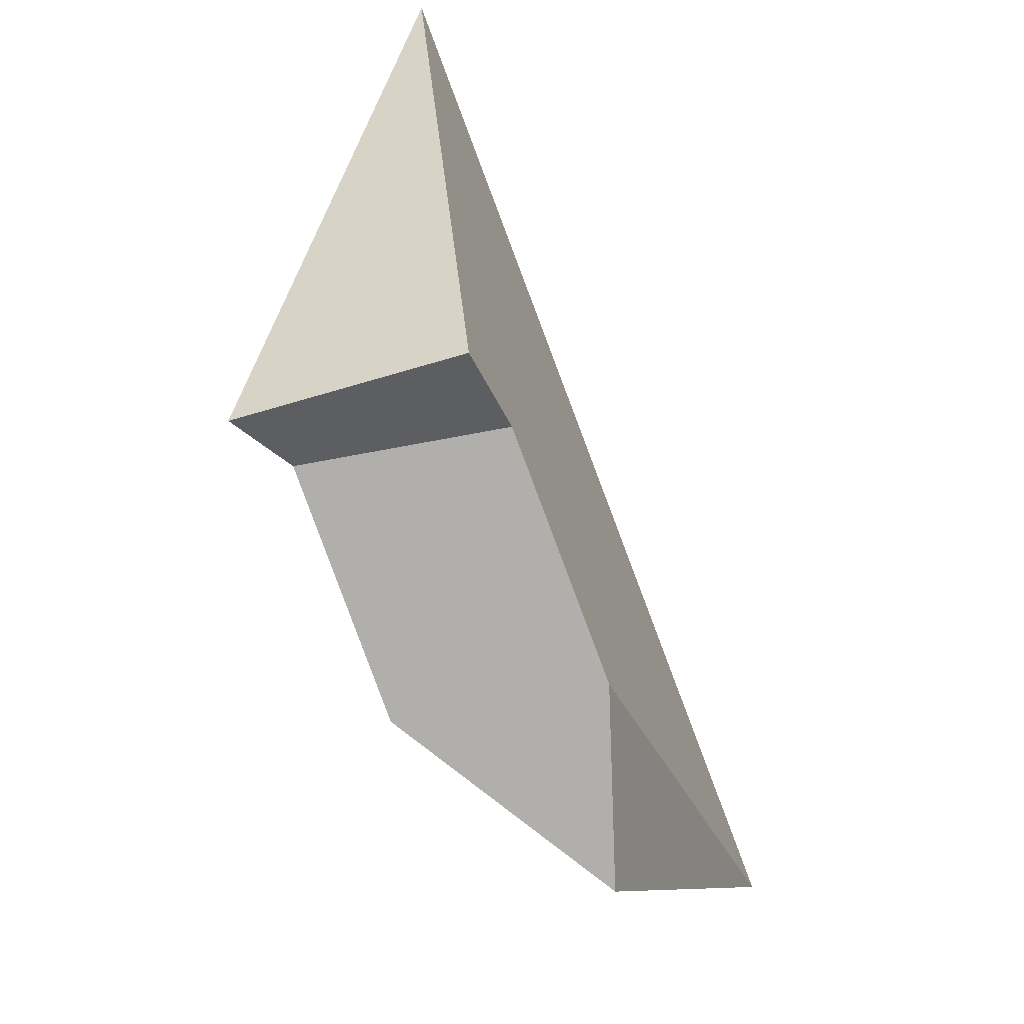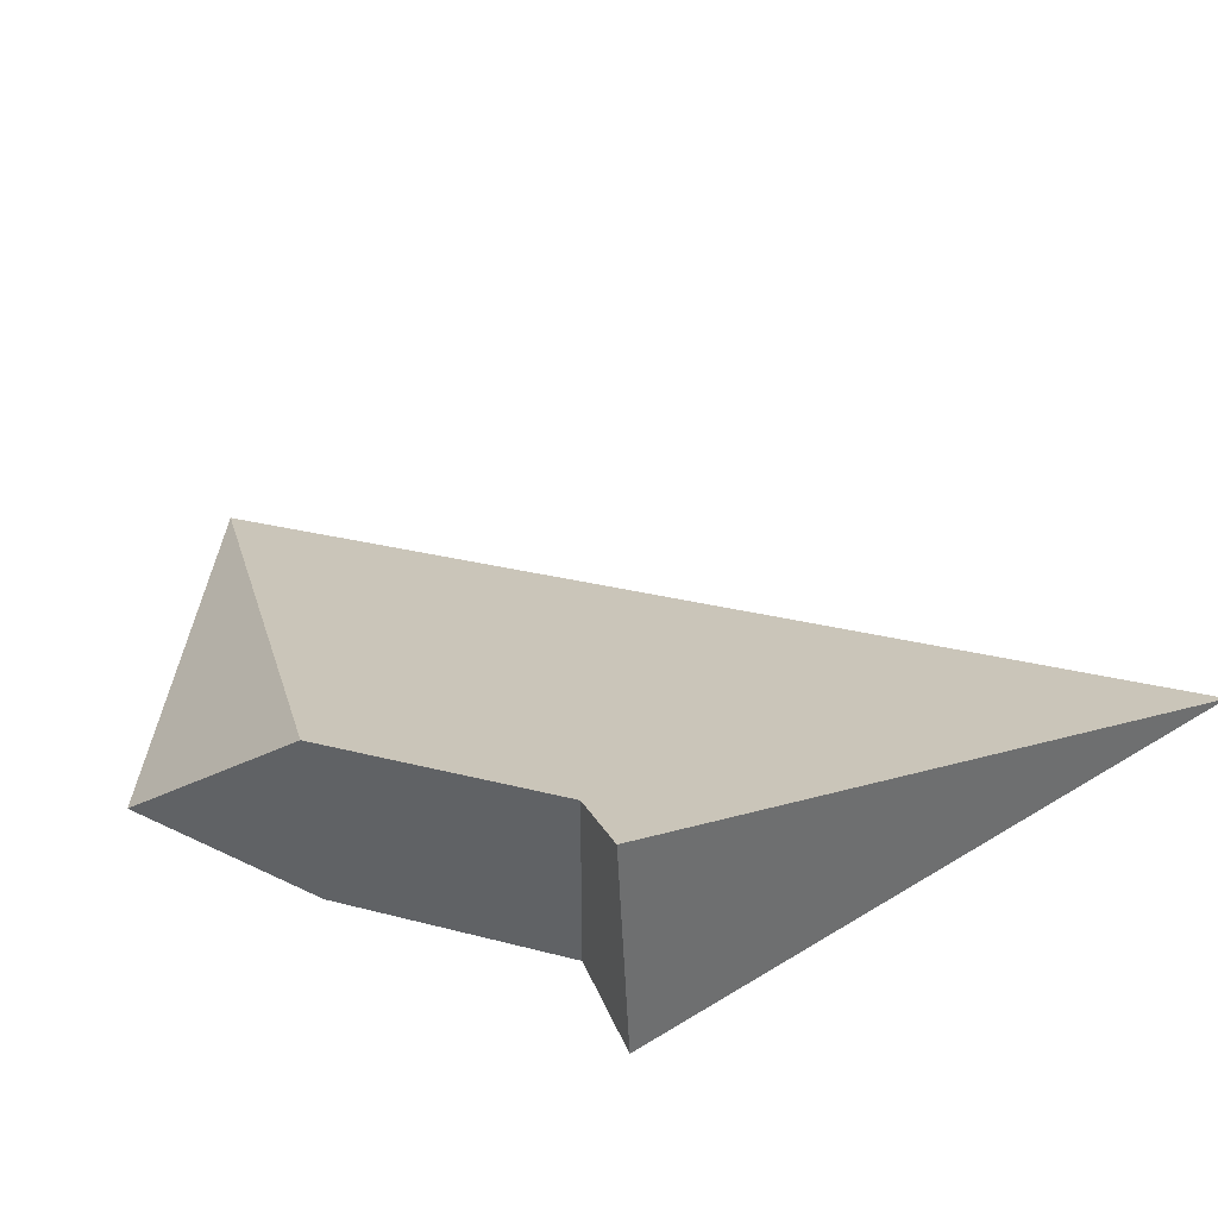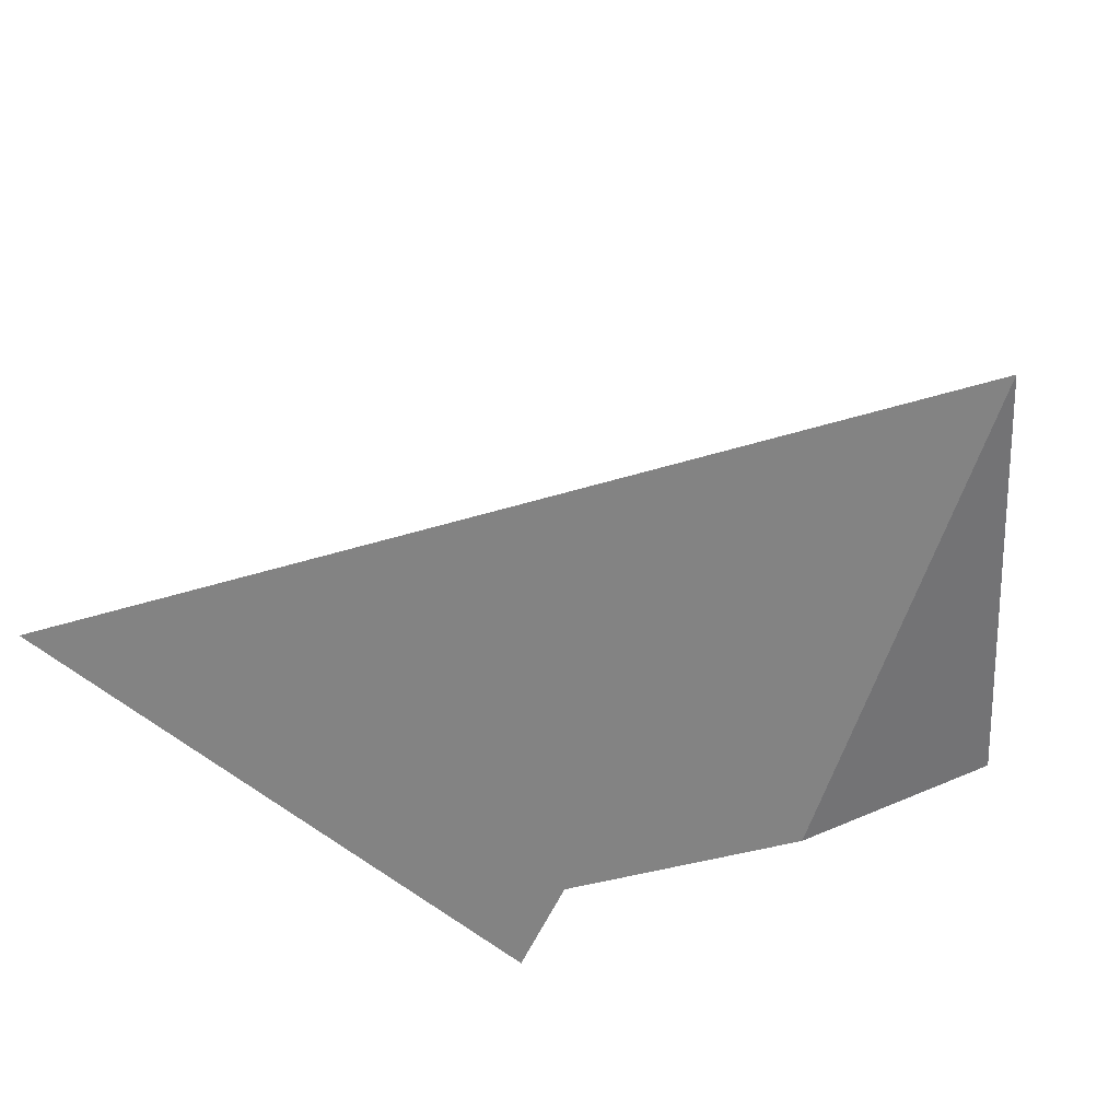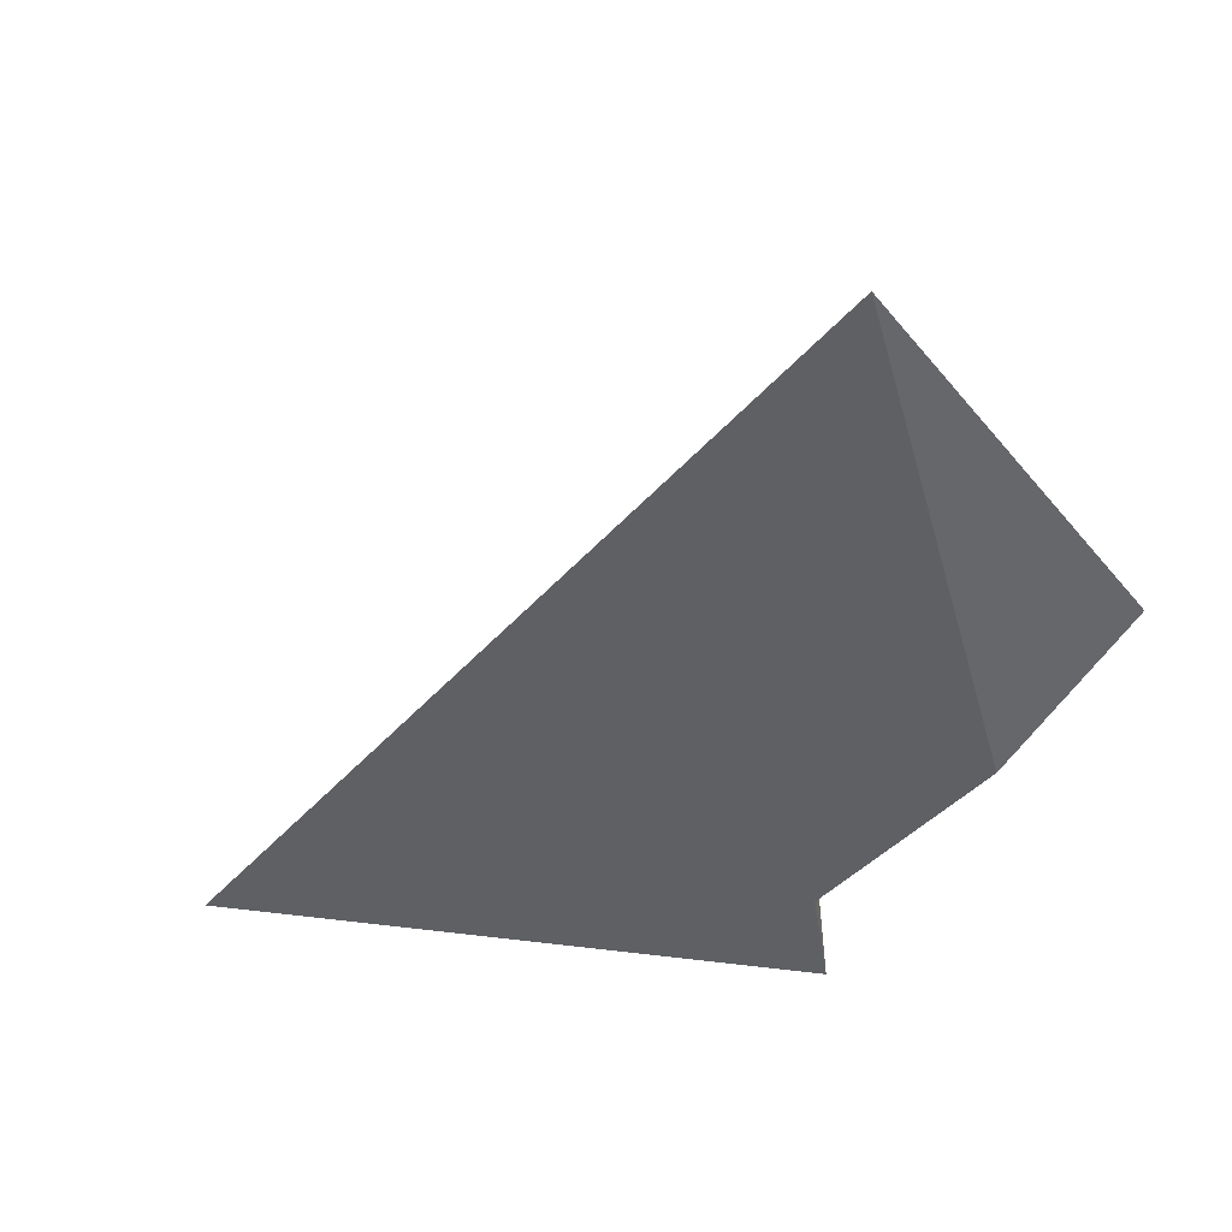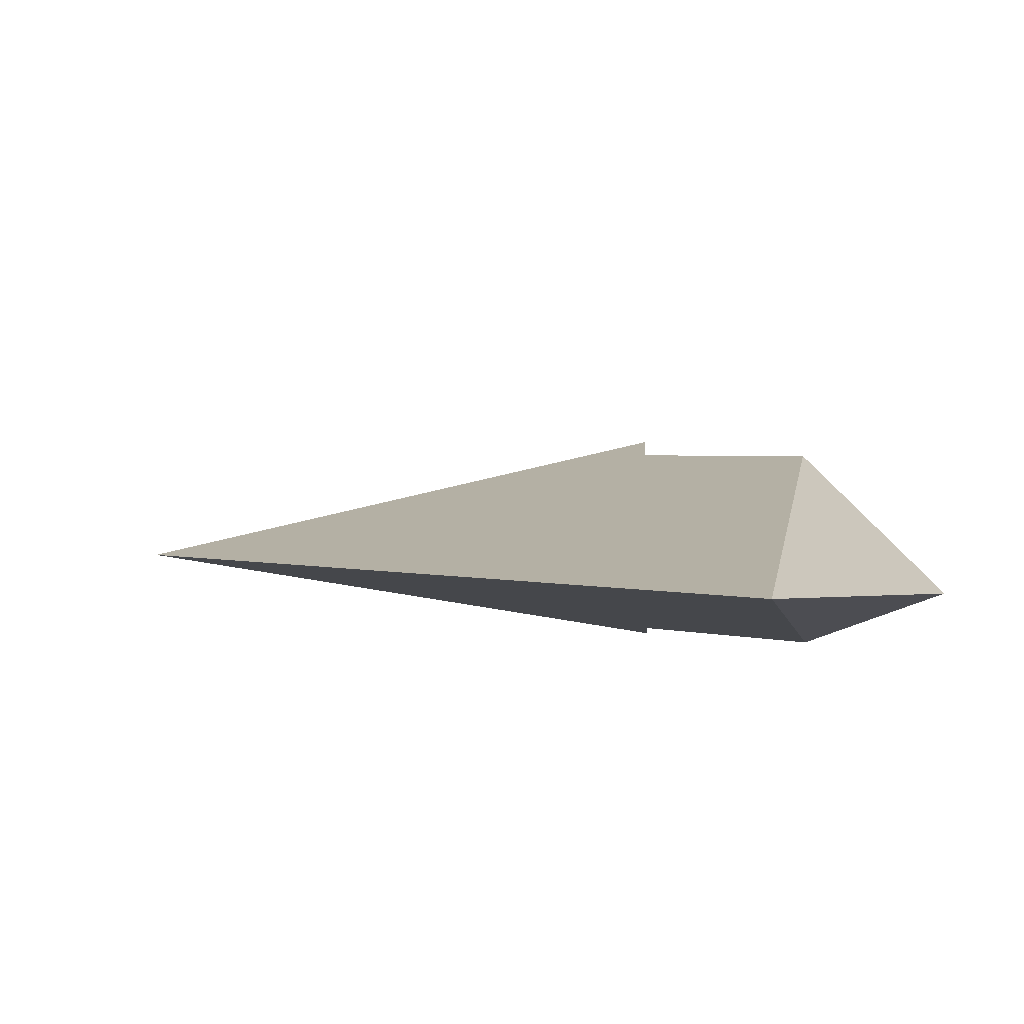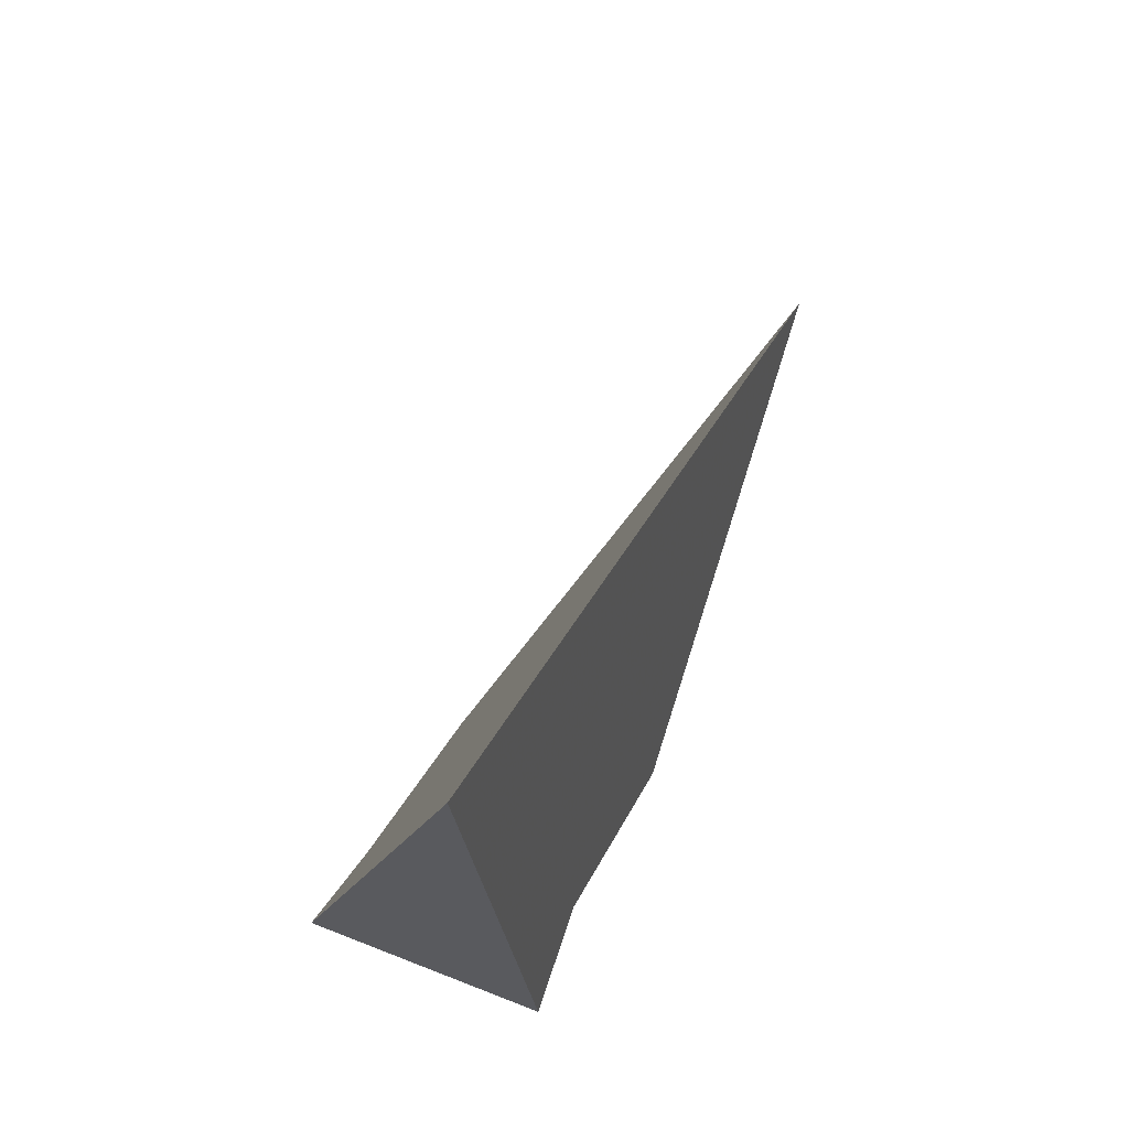
<metadata>
{"format":"obj","ext":"obj","renderer":"f3d","projection":"perspective","resolution":1024,"background":"white","views":[{"elev":-37.8,"azim":105.7,"up":"+Y"},{"elev":46.2,"azim":68.4,"up":"+Z"},{"elev":-63.5,"azim":-114.7,"up":"+Z"},{"elev":-51.4,"azim":-81.4,"up":"+Z"},{"elev":-11.2,"azim":-86.4,"up":"+Z"},{"elev":76.1,"azim":104.0,"up":"+Y"}]}
</metadata>
<code>
v -0.06862 -0.1185 -0.04586
v -0.04283 -0.1317 -0.04152
v -0.03911 -0.128 -0.03656
v -0.03396 -0.1228 -0.0297
v -0.03379 -0.1227 -0.0436
v -0.03335 -0.1222 -0.04349
v -0.02222 -0.1111 -0.04076
v -0.02222 -0.1111 -0.02685
v -0.02146 -0.07173 -0.03434
v -0.01712 -0.1111 -0.0246
v -0.01516 -0.1111 -0.04016
f 3 1 2
f 2 1 5
f 4 1 3
f 8 1 4
f 9 5 1
f 9 1 8
f 2 5 3
f 3 6 4
f 5 6 3
f 4 6 8
f 9 6 5
f 8 6 7
f 9 7 6
f 8 7 11
f 9 11 7
f 9 8 10
f 11 10 8
f 10 11 9

</code>
